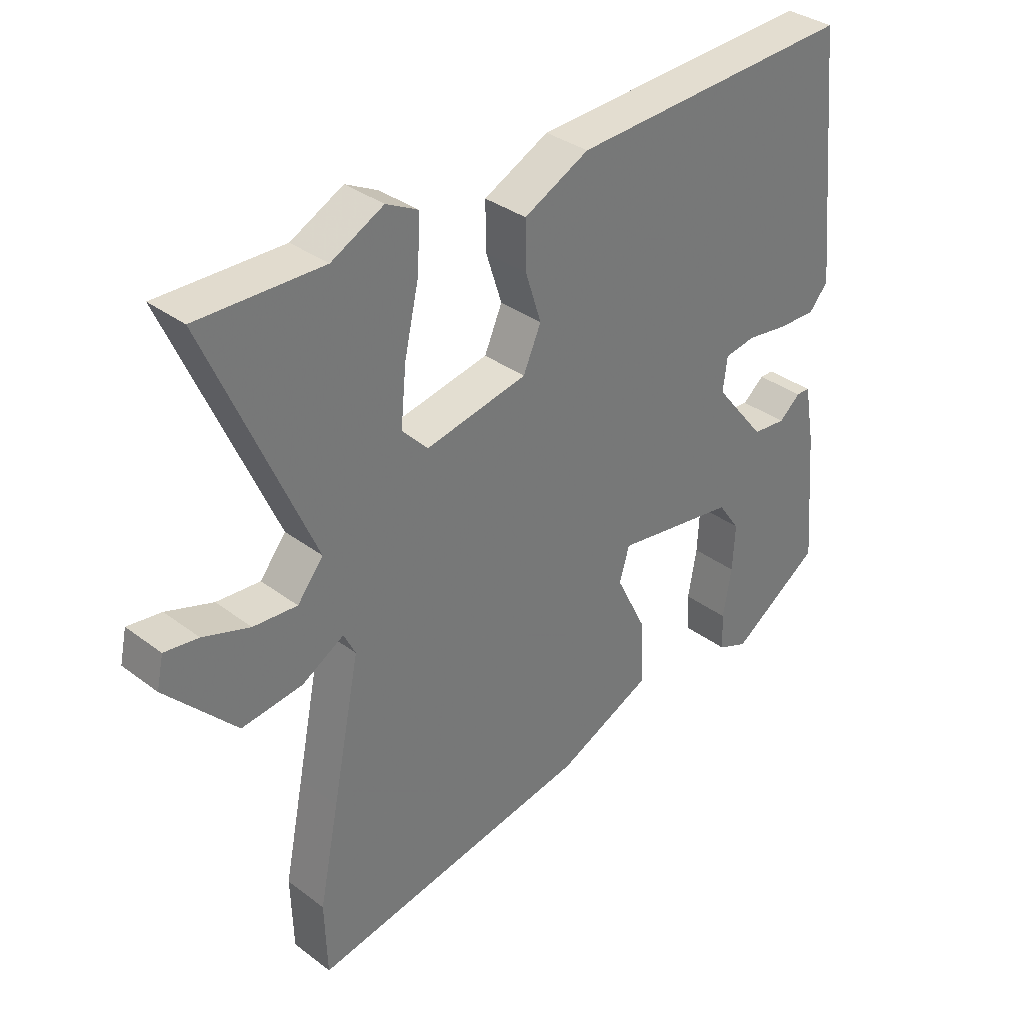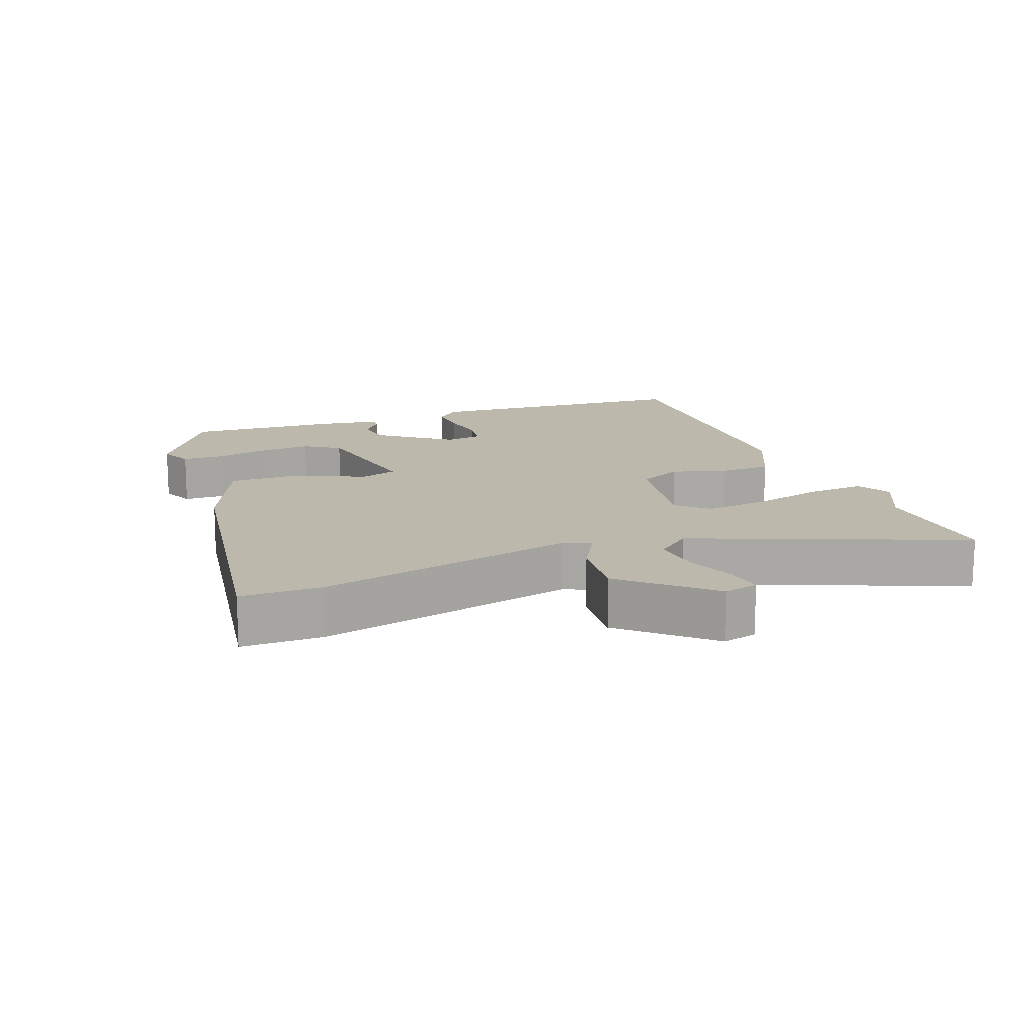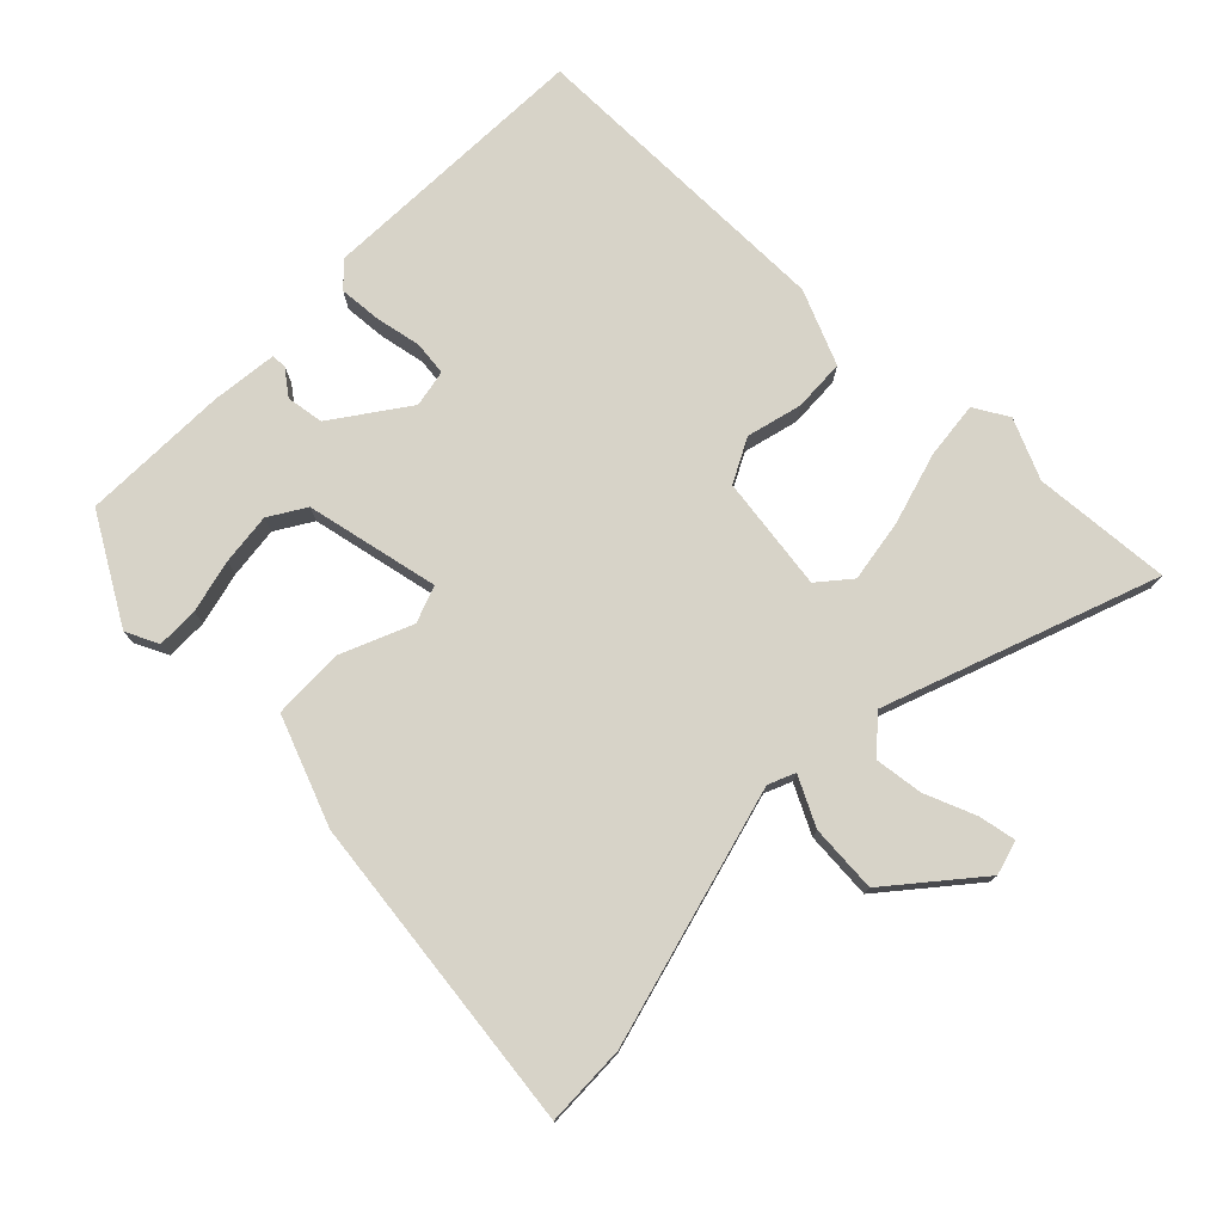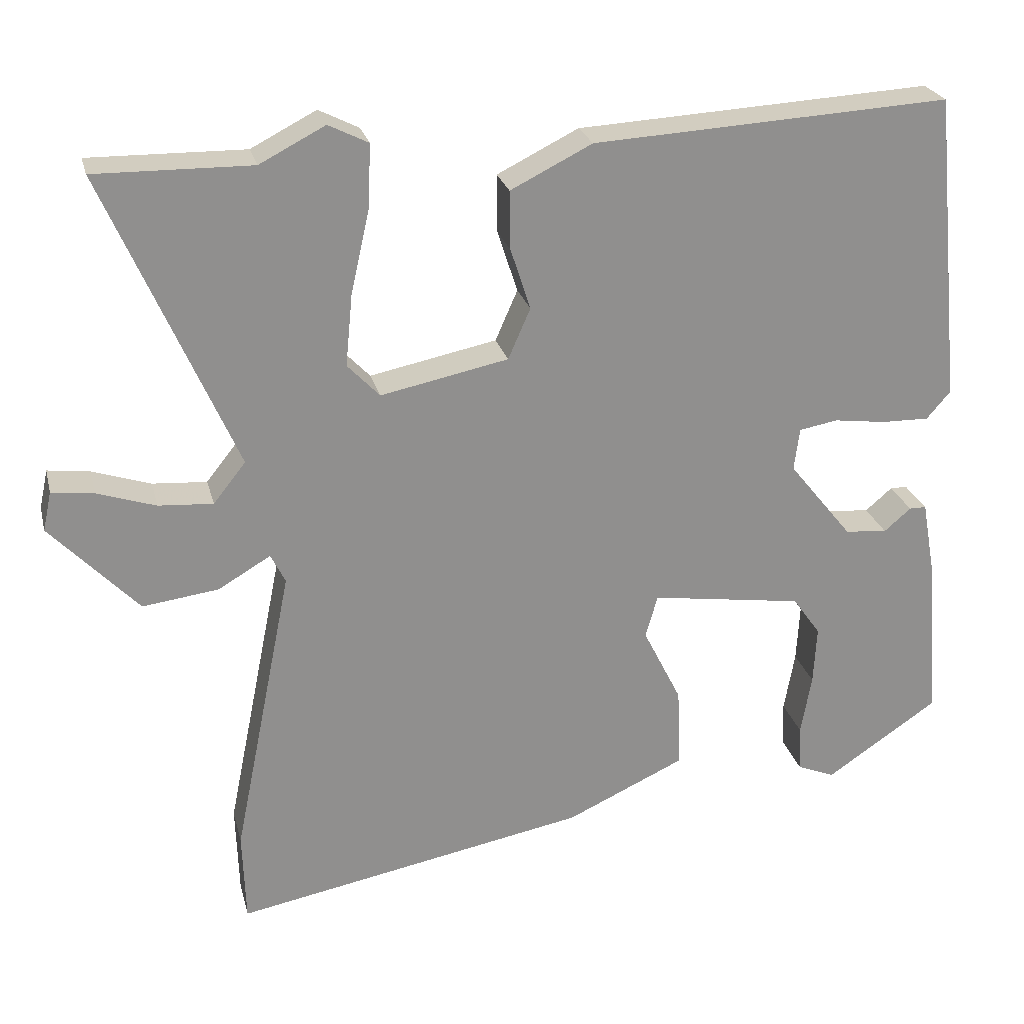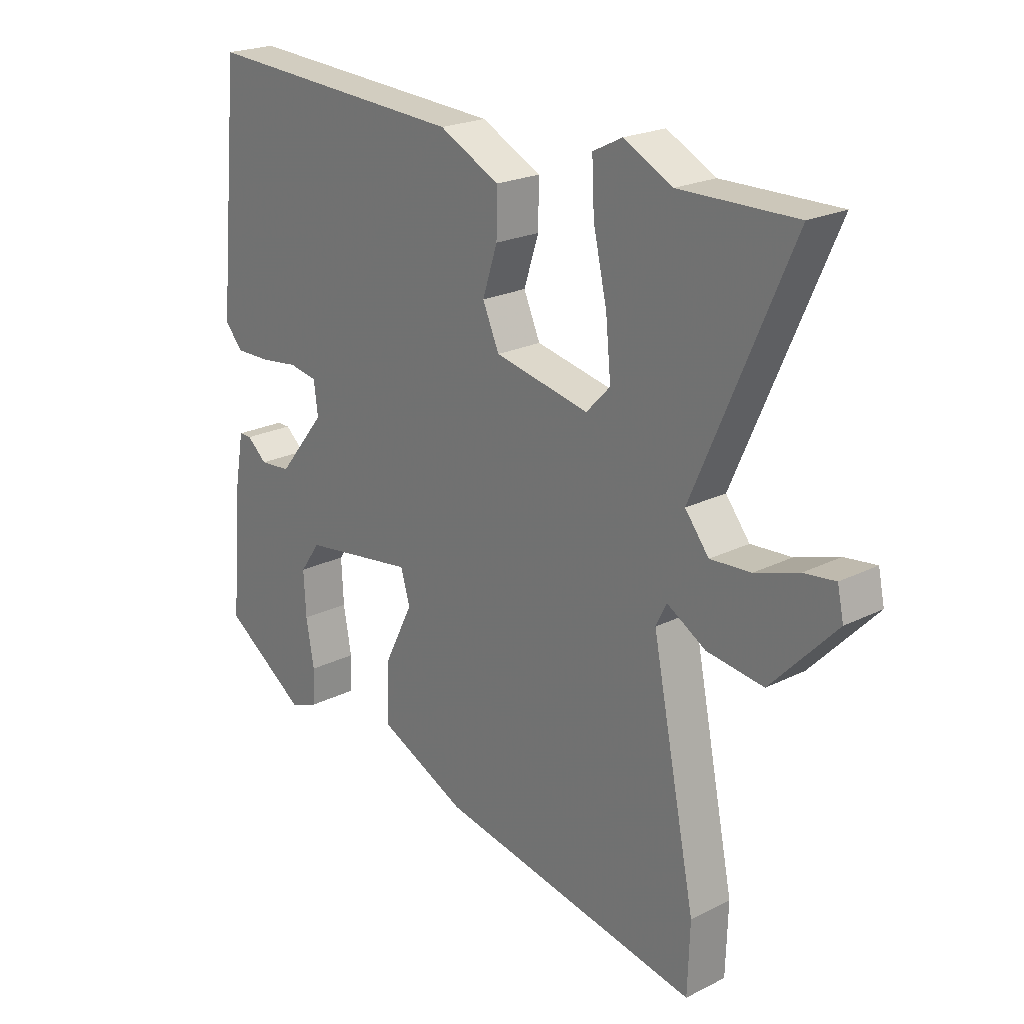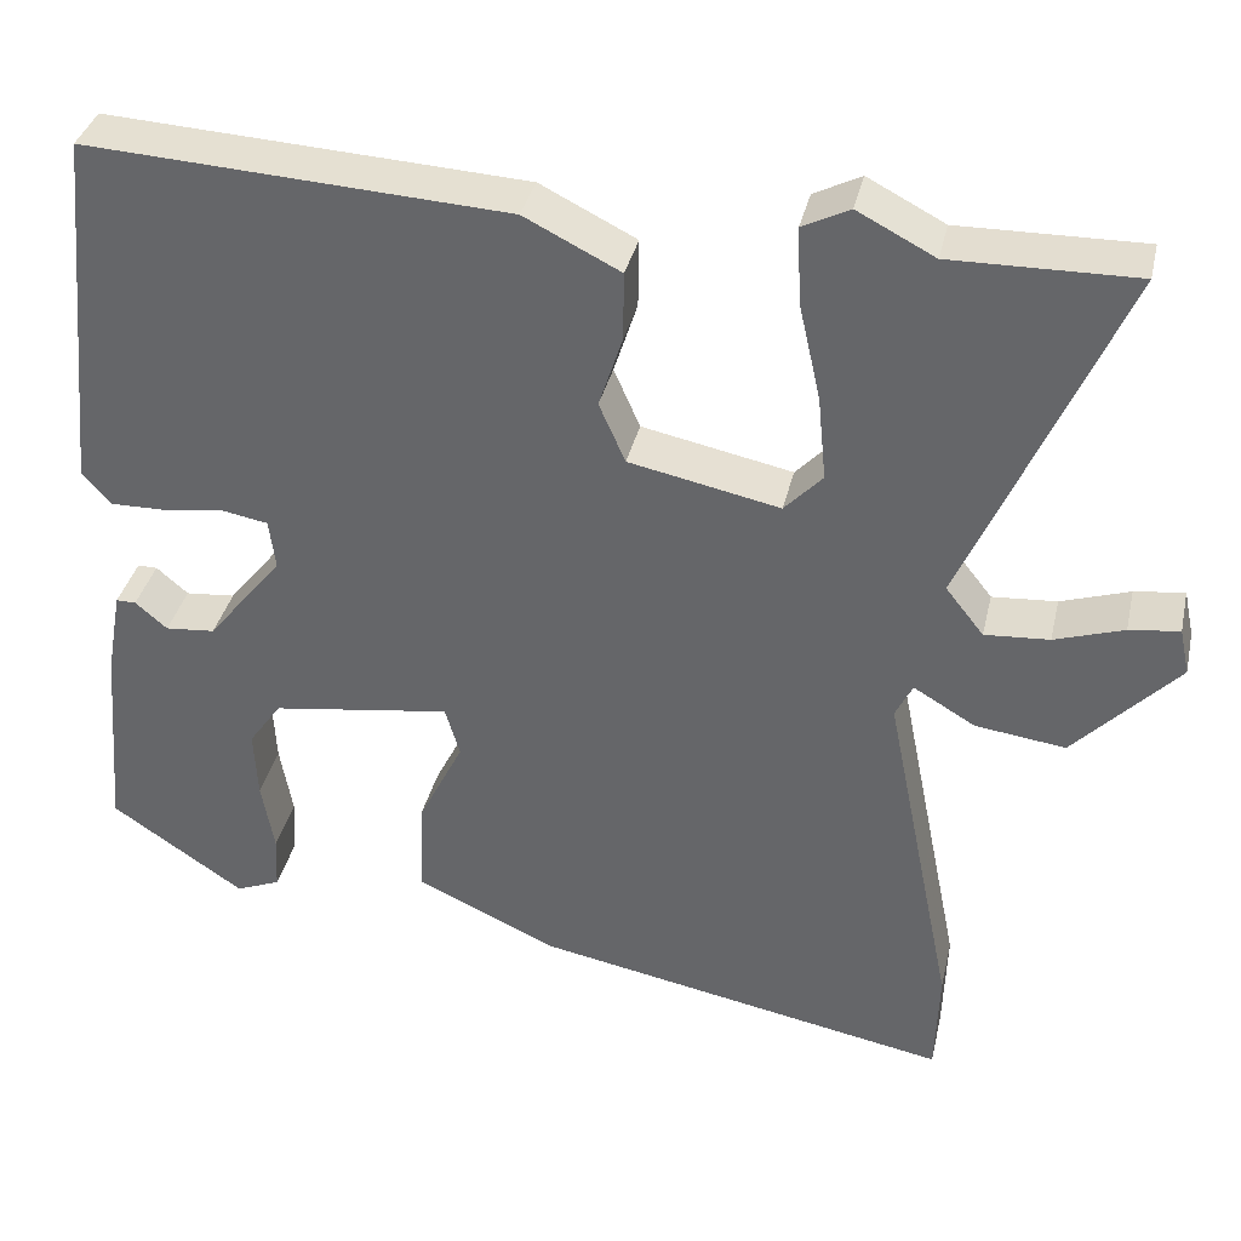
<metadata>
{"format":"obj","ext":"obj","renderer":"f3d","projection":"perspective","resolution":1024,"background":"white","views":[{"elev":34.2,"azim":-44.6,"up":"+Z"},{"elev":14.9,"azim":-112.5,"up":"+Y"},{"elev":76.5,"azim":-139.0,"up":"+Y"},{"elev":24.7,"azim":-13.6,"up":"+Z"},{"elev":22.0,"azim":-131.1,"up":"+Z"},{"elev":36.1,"azim":-167.3,"up":"+Z"}]}
</metadata>
<code>
v -0.498 0.07 -0.559
v -0.502 0.07 -0.44
v -0.47 0.07 -0.281
v -0.425 0.07 -0.057
v -0.444 0.07 -0.019
v -0.512 0.07 -0.059
v -0.611 0.07 -0.072
v -0.725 0.07 0.048
v -0.714 0.07 0.099
v -0.659 0.07 0.092
v -0.583 0.07 0.067
v -0.512 0.07 0.062
v -0.47 0.07 0.115
v -0.64 0.07 0.502
v -0.437 0.07 0.499
v -0.352 0.07 0.543
v -0.3 0.07 0.517
v -0.304 0.07 0.433
v -0.328 0.07 0.326
v -0.337 0.07 0.233
v -0.295 0.07 0.189
v -0.129 0.07 0.223
v -0.1 0.07 0.289
v -0.126 0.07 0.369
v -0.127 0.07 0.445
v -0.021 0.07 0.498
v 0.443 0.07 0.524
v 0.482 0.07 0.121
v 0.451 0.07 0.085
v 0.389 0.07 0.086
v 0.321 0.07 0.095
v 0.271 0.07 0.086
v 0.264 0.07 0.031
v 0.347 0.07 -0.072
v 0.402 0.07 -0.077
v 0.437 0.07 -0.047
v 0.459 0.07 -0.047
v 0.476 0.07 -0.142
v 0.494 0.07 -0.358
v 0.347 0.07 -0.457
v 0.298 0.07 -0.437
v 0.295 0.07 -0.376
v 0.309 0.07 -0.297
v 0.313 0.07 -0.221
v 0.277 0.07 -0.17
v 0.079 0.07 -0.141
v 0.063 0.07 -0.196
v 0.113 0.07 -0.296
v 0.117 0.07 -0.401
v -0.037 0.07 -0.472
v -0.498 0 -0.559
v -0.502 0 -0.44
v -0.47 0 -0.281
v -0.425 0 -0.057
v -0.444 0 -0.019
v -0.512 0 -0.059
v -0.611 0 -0.072
v -0.725 0 0.048
v -0.714 0 0.099
v -0.659 0 0.092
v -0.583 0 0.067
v -0.512 0 0.062
v -0.47 0 0.115
v -0.64 0 0.502
v -0.437 0 0.499
v -0.352 0 0.543
v -0.3 0 0.517
v -0.304 0 0.433
v -0.328 0 0.326
v -0.337 0 0.233
v -0.295 0 0.189
v -0.129 0 0.223
v -0.1 0 0.289
v -0.126 0 0.369
v -0.127 0 0.445
v -0.021 0 0.498
v 0.443 0 0.524
v 0.482 0 0.121
v 0.451 0 0.085
v 0.389 0 0.086
v 0.321 0 0.095
v 0.271 0 0.086
v 0.264 0 0.031
v 0.347 0 -0.072
v 0.402 0 -0.077
v 0.437 0 -0.047
v 0.459 0 -0.047
v 0.476 0 -0.142
v 0.494 0 -0.358
v 0.347 0 -0.457
v 0.298 0 -0.437
v 0.295 0 -0.376
v 0.309 0 -0.297
v 0.313 0 -0.221
v 0.277 0 -0.17
v 0.079 0 -0.141
v 0.063 0 -0.196
v 0.113 0 -0.296
v 0.117 0 -0.401
v -0.037 0 -0.472
f 47 48 49 50
f 46 47 50 1
f 40 41 42 43
f 40 43 44
f 39 40 44
f 38 39 44 45
f 35 36 37 38
f 34 35 38 45
f 28 29 30 31
f 26 27 28 31
f 26 31 32
f 23 24 25 26
f 23 26 32 33
f 16 17 18 19
f 15 16 19 20
f 13 14 15 20
f 12 13 20 21
f 8 9 10 11
f 8 11 12
f 5 6 7 8
f 5 8 12
f 46 1 2 3
f 46 3 4
f 45 46 4 5
f 22 23 33 34
f 21 22 34 45
f 5 12 21 45
f 100 99 98 97
f 51 100 97 96
f 93 92 91 90
f 94 93 90
f 94 90 89
f 95 94 89 88
f 88 87 86 85
f 95 88 85 84
f 81 80 79 78
f 81 78 77 76
f 82 81 76
f 76 75 74 73
f 83 82 76 73
f 69 68 67 66
f 70 69 66 65
f 70 65 64 63
f 71 70 63 62
f 61 60 59 58
f 62 61 58
f 58 57 56 55
f 62 58 55
f 53 52 51 96
f 54 53 96
f 55 54 96 95
f 84 83 73 72
f 95 84 72 71
f 95 71 62 55
f 1 51 52 2
f 2 52 53 3
f 3 53 54 4
f 4 54 55 5
f 5 55 56 6
f 6 56 57 7
f 7 57 58 8
f 8 58 59 9
f 9 59 60 10
f 10 60 61 11
f 11 61 62 12
f 12 62 63 13
f 13 63 64 14
f 14 64 65 15
f 15 65 66 16
f 16 66 67 17
f 17 67 68 18
f 18 68 69 19
f 19 69 70 20
f 20 70 71 21
f 21 71 72 22
f 22 72 73 23
f 23 73 74 24
f 24 74 75 25
f 25 75 76 26
f 26 76 77 27
f 27 77 78 28
f 28 78 79 29
f 29 79 80 30
f 30 80 81 31
f 31 81 82 32
f 32 82 83 33
f 33 83 84 34
f 34 84 85 35
f 35 85 86 36
f 36 86 87 37
f 37 87 88 38
f 38 88 89 39
f 39 89 90 40
f 40 90 91 41
f 41 91 92 42
f 42 92 93 43
f 43 93 94 44
f 44 94 95 45
f 45 95 96 46
f 46 96 97 47
f 47 97 98 48
f 48 98 99 49
f 49 99 100 50
f 50 100 51 1

</code>
